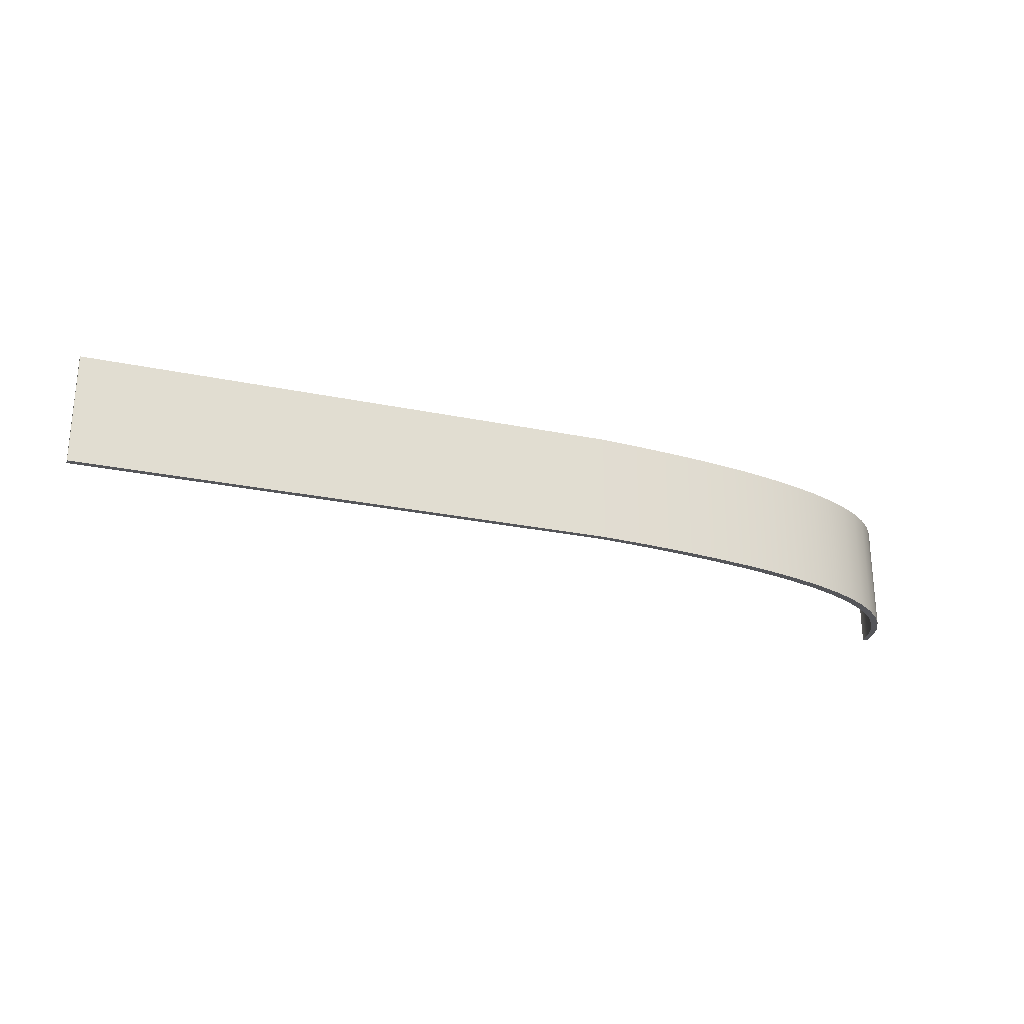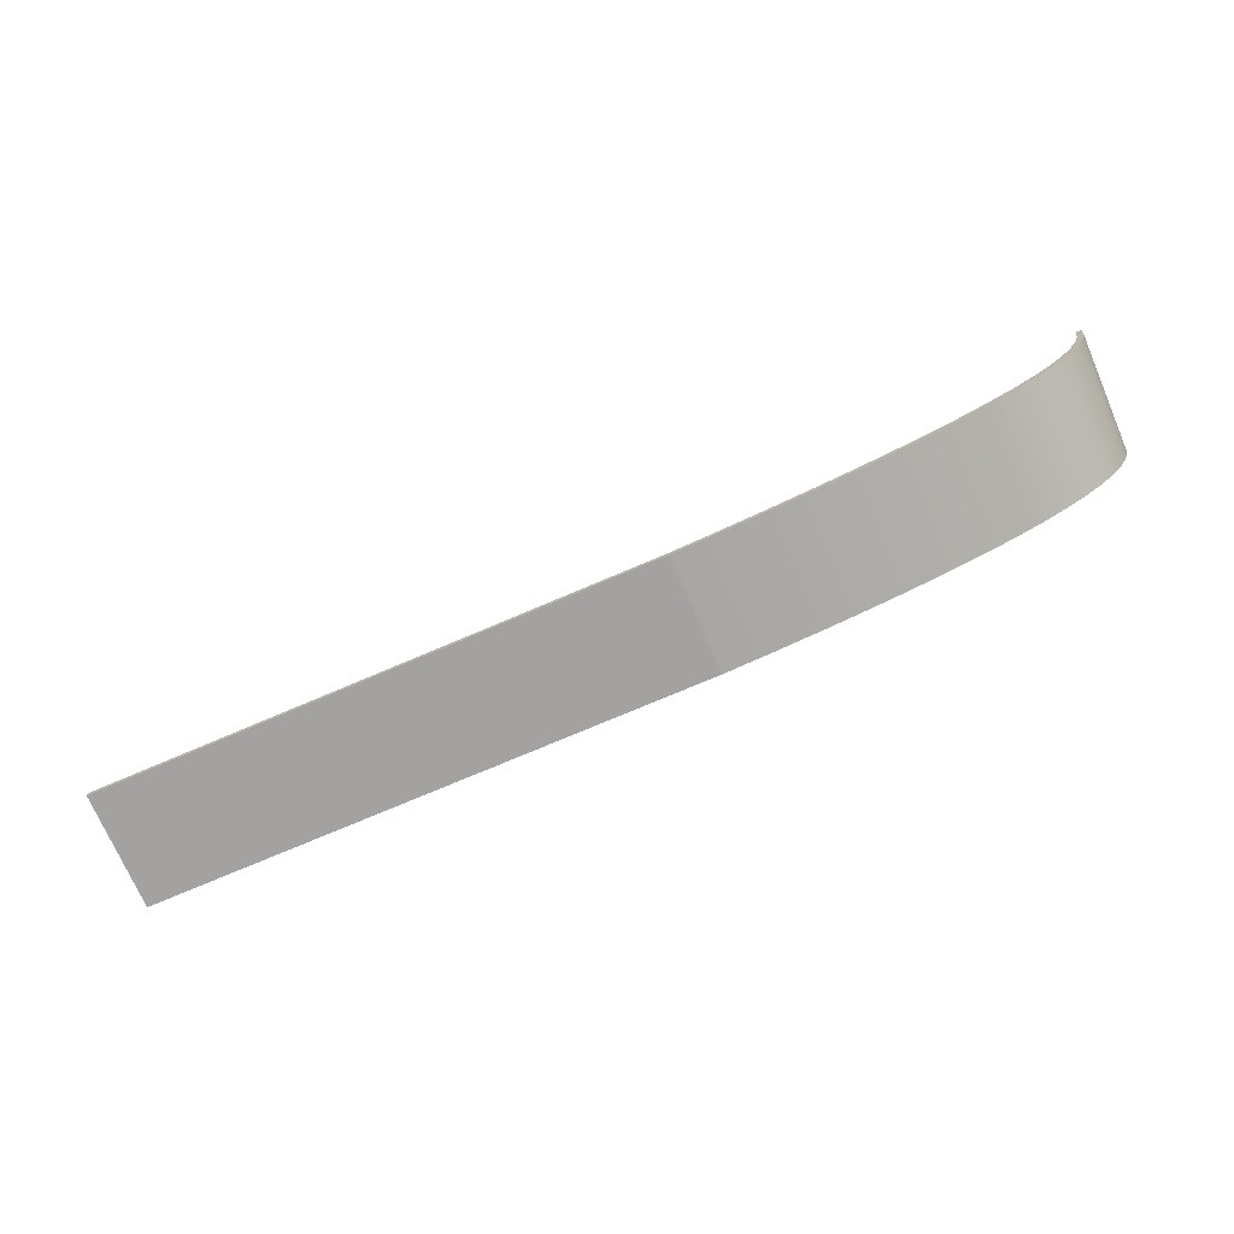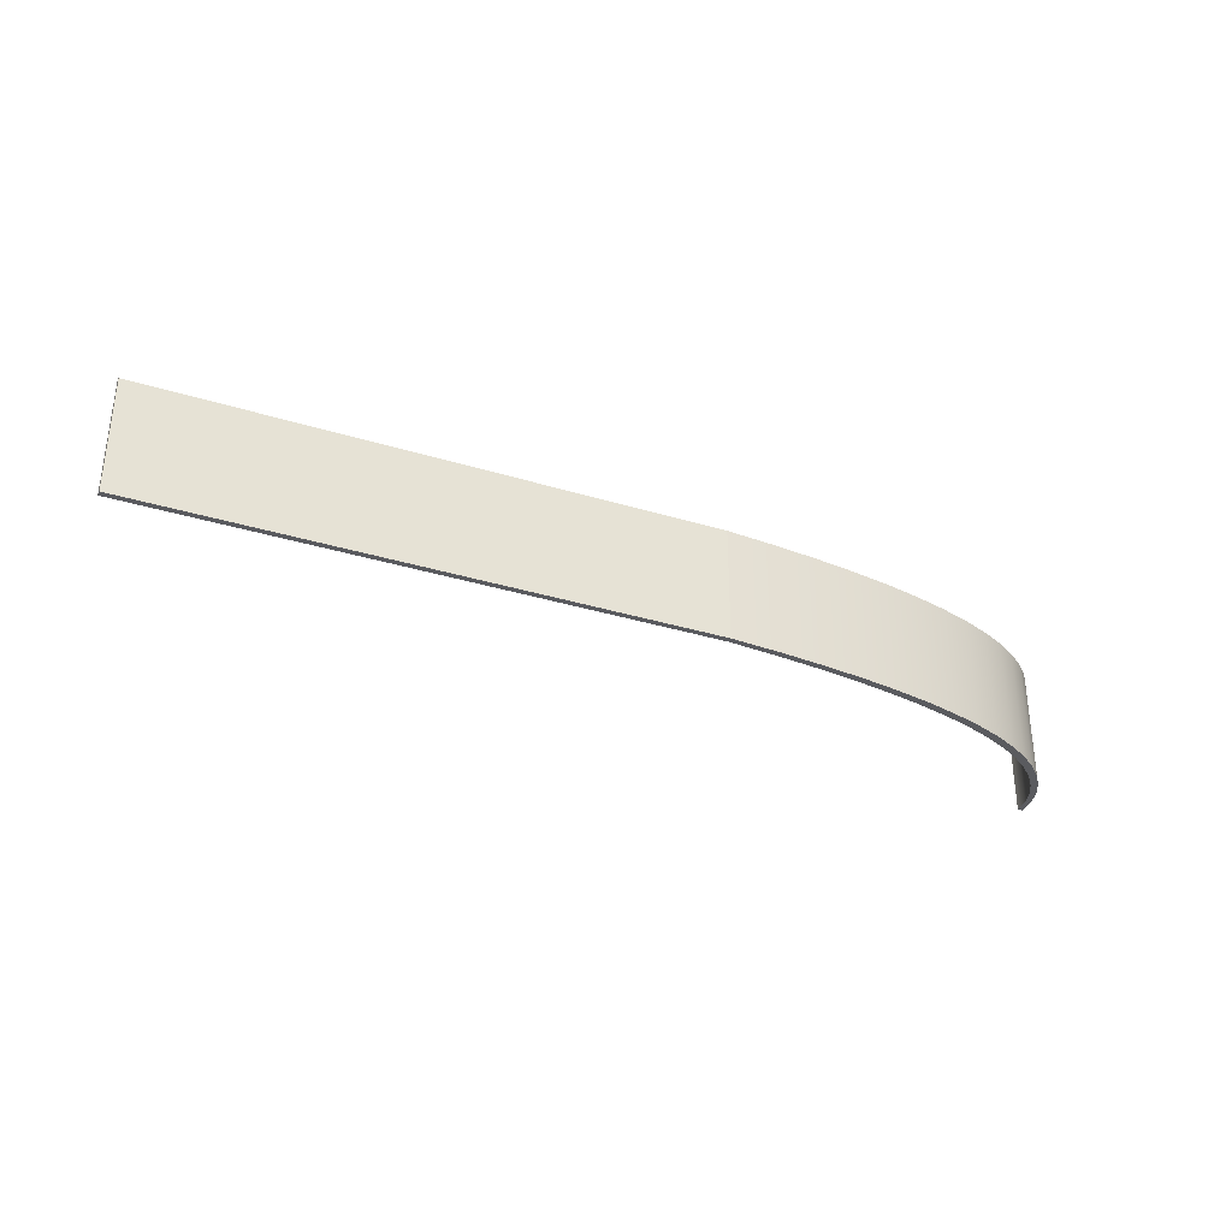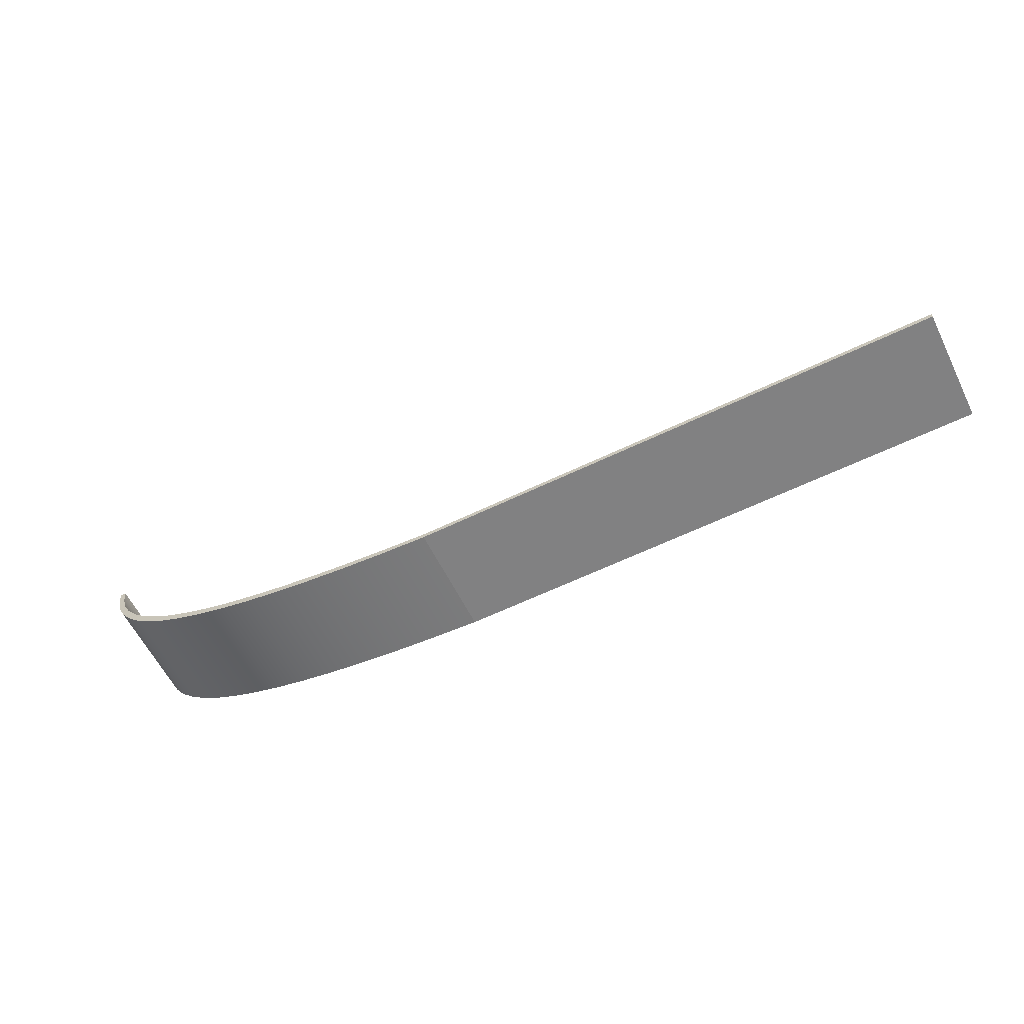
<metadata>
{"format":"obj","ext":"obj","renderer":"f3d","projection":"perspective","resolution":1024,"background":"white","views":[{"elev":-25.9,"azim":161.7,"up":"+Y"},{"elev":-72.7,"azim":-156.7,"up":"+Z"},{"elev":-33.5,"azim":157.2,"up":"+Y"},{"elev":-60.4,"azim":26.4,"up":"+Z"}]}
</metadata>
<code>
g Sólido2
v -3042 0 -682.1
v -3042 200 -682.1
v -3039 0 -713.5
v -3039 200 -713.5
v -3032 0 -682.1
v -3032 200 -682.1
v -3030 0 -743.3
v -3030 200 -743.3
v -3028 0 -711.6
v -3028 200 -711.6
v -3019 0 -739.5
v -3019 200 -739.5
v -3016 0 -771.4
v -3016 200 -771.4
v -3005 0 -766
v -3005 200 -766
v -2997 0 -797.8
v -2997 200 -797.8
v -2985 0 -790.9
v -2985 200 -790.9
v -2972 0 -822.5
v -2972 200 -822.5
v -2960 0 -814.3
v -2960 200 -814.3
v -2942 0 -845.5
v -2942 200 -845.5
v -2930 0 -836.3
v -2930 200 -836.3
v -2906 0 -866.8
v -2906 200 -866.8
v -2895 0 -856.6
v -2895 200 -856.6
v -2865 0 -886.4
v -2865 200 -886.4
v -2855 0 -875.5
v -2855 200 -875.5
v -2819 0 -904.3
v -2819 200 -904.3
v -2809 0 -892.9
v -2809 200 -892.9
v -2767 0 -920.5
v -2767 200 -920.5
v -2758 0 -908.8
v -2758 200 -908.8
v -2709 0 -935
v -2709 200 -935
v -2702 0 -923.1
v -2702 200 -923.1
v -2647 0 -947.8
v -2647 200 -947.8
v -2640 0 -935.9
v -2640 200 -935.9
v -2579 0 -958.9
v -2579 200 -958.9
v -2573 0 -947.2
v -2573 200 -947.2
v -2505 0 -968.3
v -2505 200 -968.3
v -2501 0 -957
v -2501 200 -957
v -2426 0 -976
v -2426 200 -976
v -2424 0 -965.3
v -2424 200 -965.3
v -2342 0 -982.1
v -2342 0 -972.1
v -2342 200 -982.1
v -2342 200 -972.1
v -1392 0 -982.1
v -1392 0 -972.1
v -1392 200 -982.1
v -1392 200 -972.1
f 1 5 2
f 2 5 6
f 65 61 67
f 67 61 62
f 62 61 57
f 62 57 58
f 58 57 53
f 58 53 54
f 54 53 49
f 54 49 50
f 50 49 45
f 50 45 46
f 46 45 41
f 46 41 42
f 42 41 37
f 42 37 38
f 38 37 33
f 38 33 34
f 34 33 29
f 34 29 30
f 30 29 25
f 30 25 26
f 26 25 21
f 26 21 22
f 22 21 17
f 22 17 18
f 18 17 13
f 18 13 14
f 14 13 7
f 14 7 8
f 8 7 3
f 8 3 4
f 4 3 1
f 4 1 2
f 69 65 71
f 71 65 67
f 70 69 72
f 72 69 71
f 66 70 68
f 68 70 72
f 5 9 6
f 6 9 10
f 10 9 11
f 10 11 12
f 12 11 15
f 12 15 16
f 16 15 19
f 16 19 20
f 20 19 23
f 20 23 24
f 24 23 27
f 24 27 28
f 28 27 31
f 28 31 32
f 32 31 35
f 32 35 36
f 36 35 39
f 36 39 40
f 40 39 43
f 40 43 44
f 44 43 47
f 44 47 48
f 48 47 51
f 48 51 52
f 52 51 55
f 52 55 56
f 56 55 59
f 56 59 60
f 60 59 63
f 60 63 64
f 64 63 66
f 64 66 68
f 6 10 2
f 2 10 4
f 4 10 12
f 4 12 8
f 8 12 16
f 8 16 14
f 14 16 20
f 14 20 18
f 18 20 24
f 18 24 22
f 22 24 28
f 22 28 26
f 26 28 32
f 26 32 30
f 30 32 36
f 30 36 34
f 34 36 40
f 34 40 38
f 38 40 44
f 38 44 42
f 42 44 48
f 42 48 46
f 46 48 52
f 46 52 50
f 50 52 56
f 50 56 54
f 54 56 60
f 54 60 58
f 58 60 64
f 58 64 62
f 62 64 68
f 62 68 67
f 67 68 71
f 71 68 72
f 63 61 66
f 66 61 65
f 66 65 70
f 70 65 69
f 61 63 57
f 57 63 59
f 57 59 53
f 53 59 55
f 53 55 49
f 49 55 51
f 49 51 45
f 45 51 47
f 45 47 41
f 41 47 43
f 41 43 37
f 37 43 39
f 37 39 33
f 33 39 35
f 33 35 29
f 29 35 31
f 29 31 25
f 25 31 27
f 25 27 21
f 21 27 23
f 21 23 17
f 17 23 19
f 17 19 13
f 13 19 15
f 13 15 7
f 7 15 11
f 7 11 3
f 3 11 9
f 3 9 1
f 1 9 5

</code>
